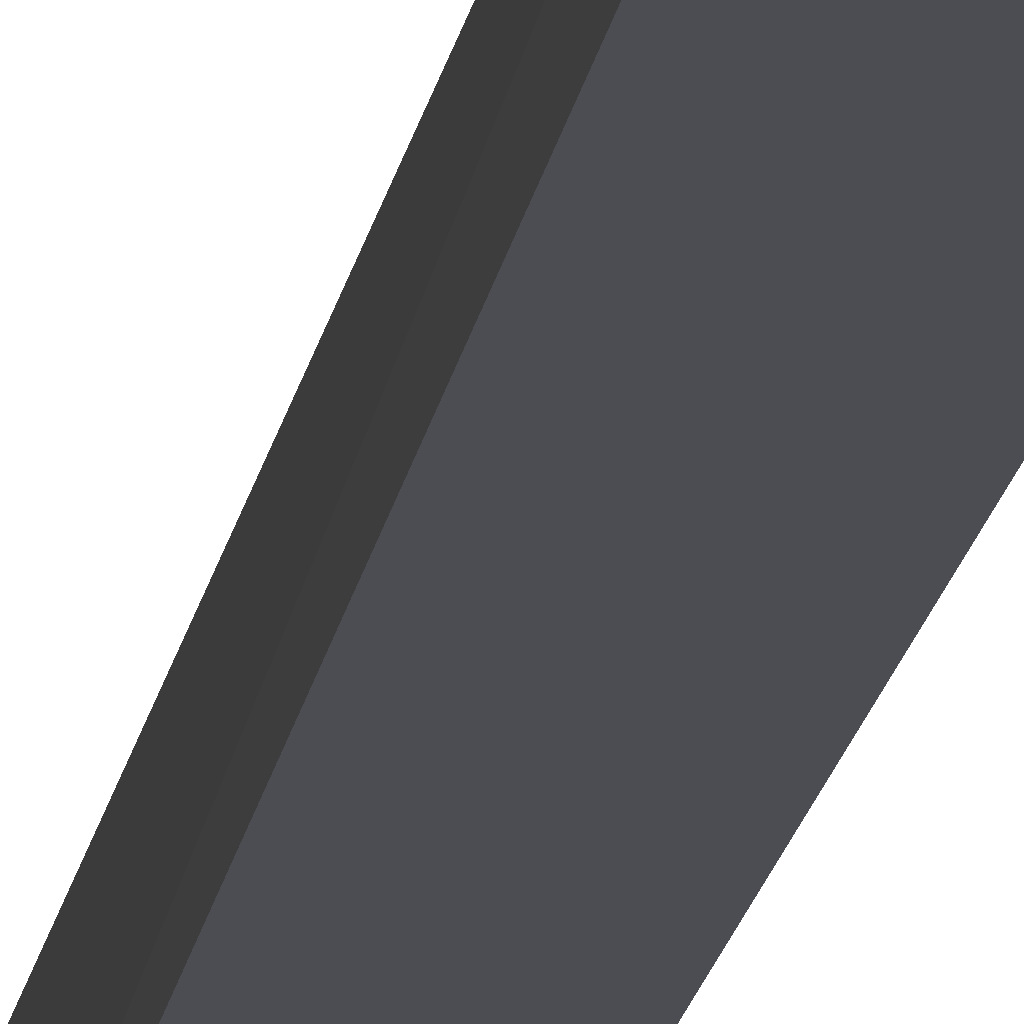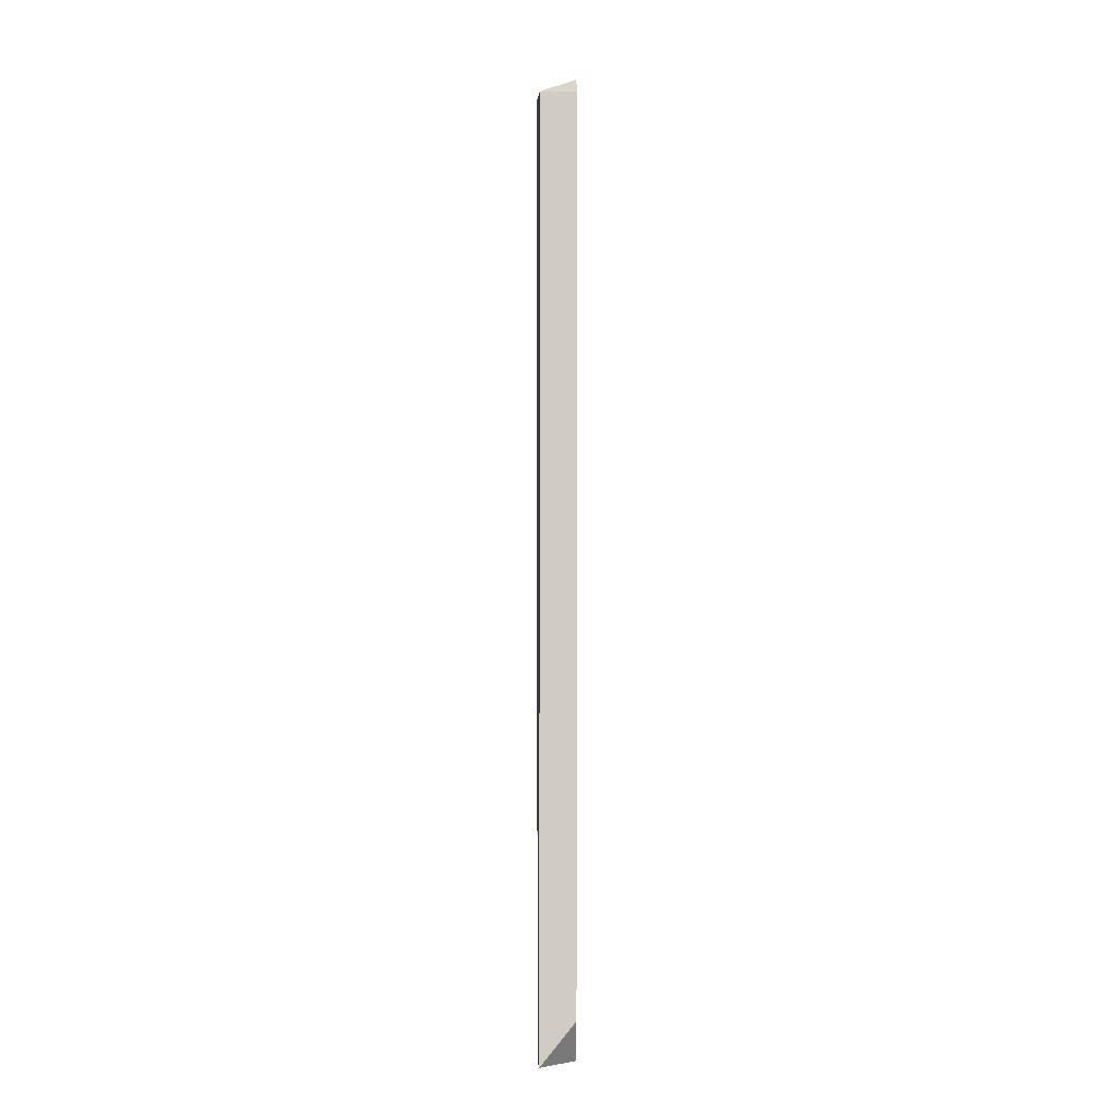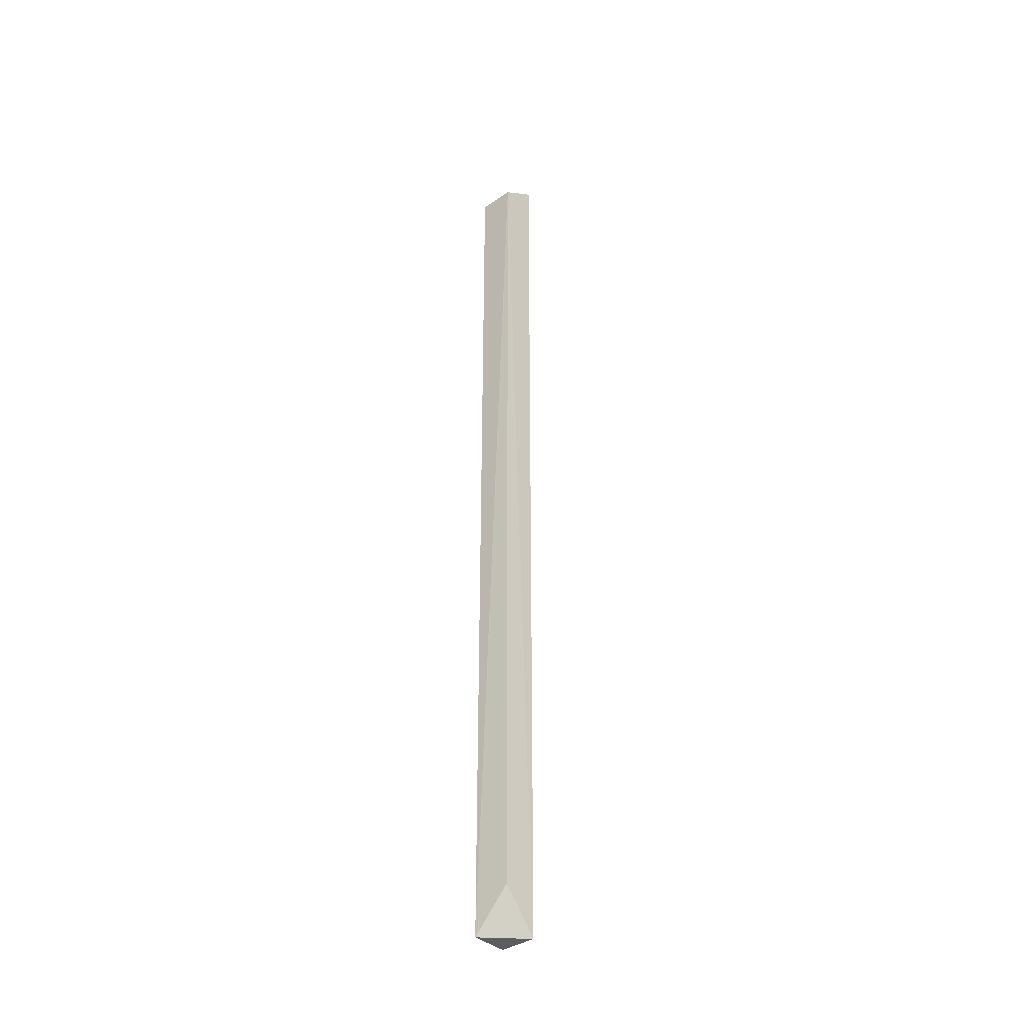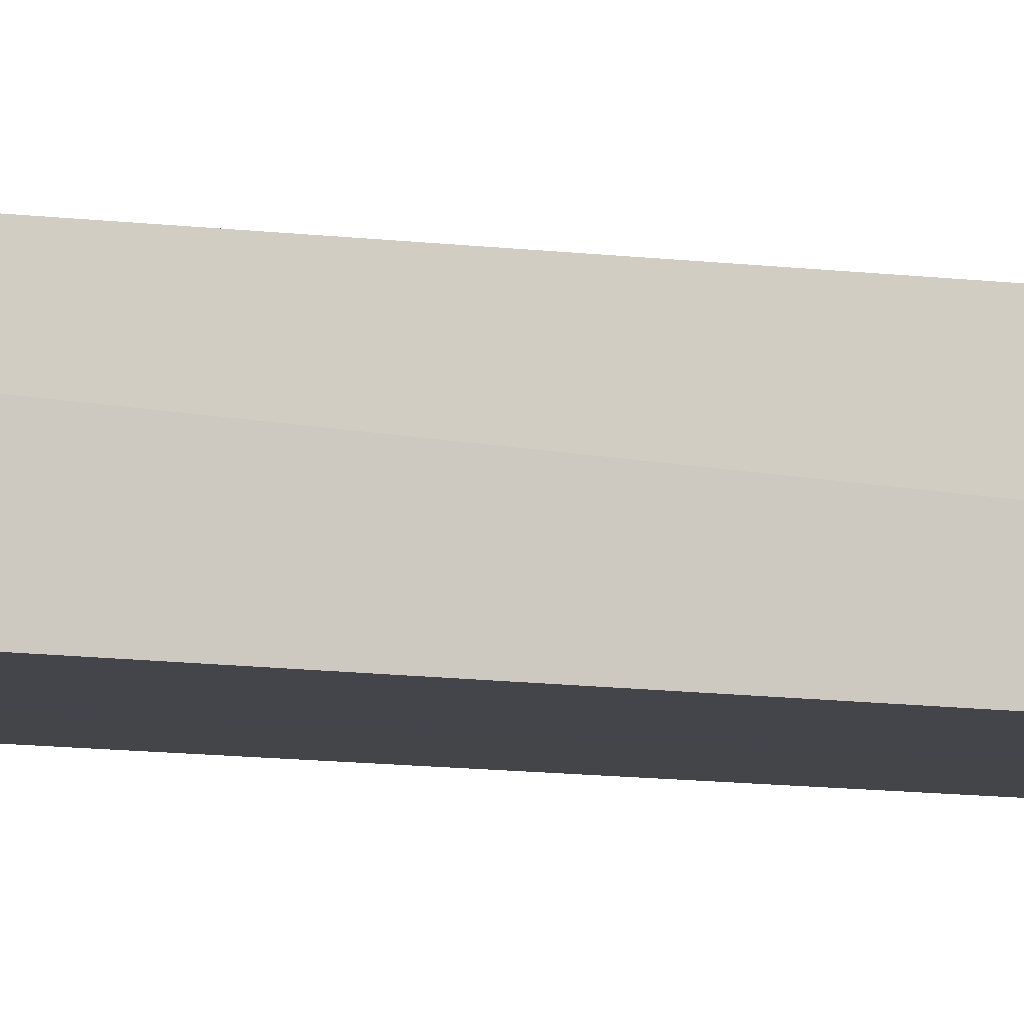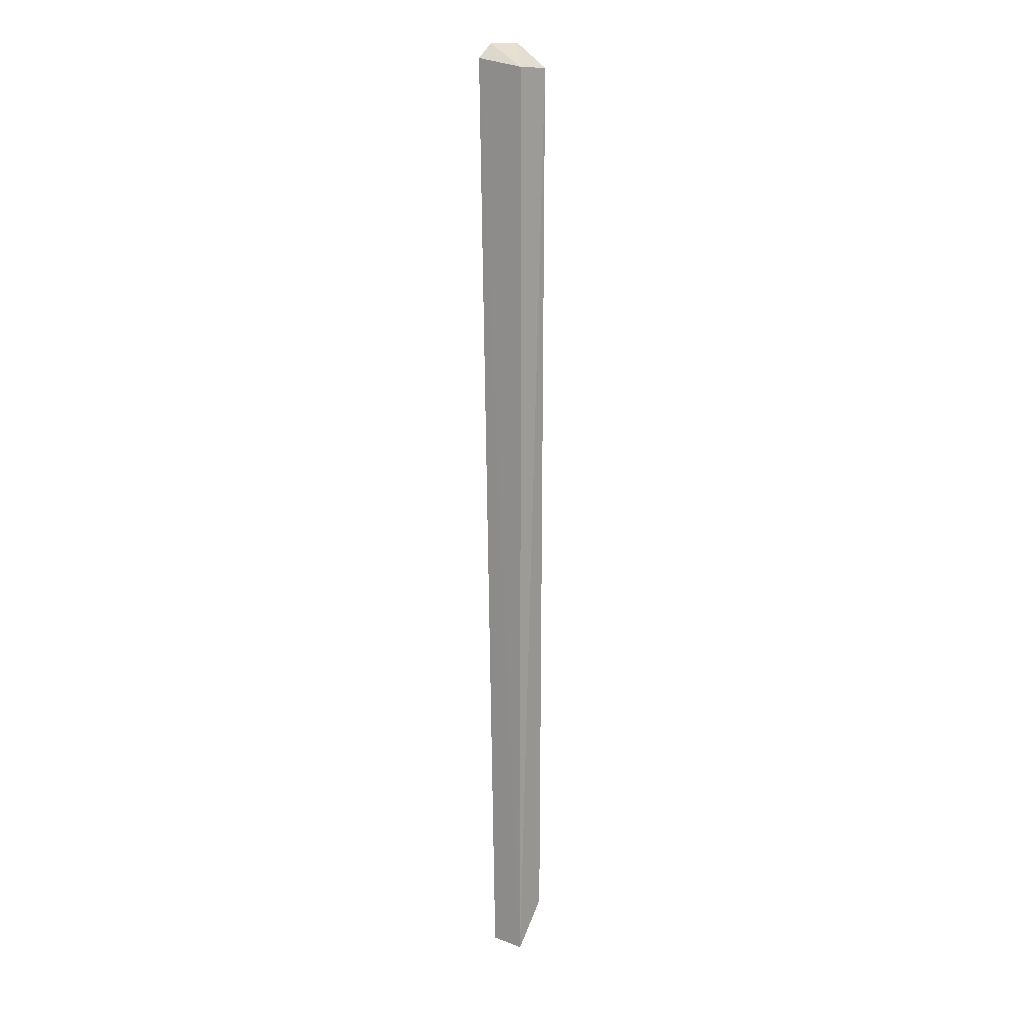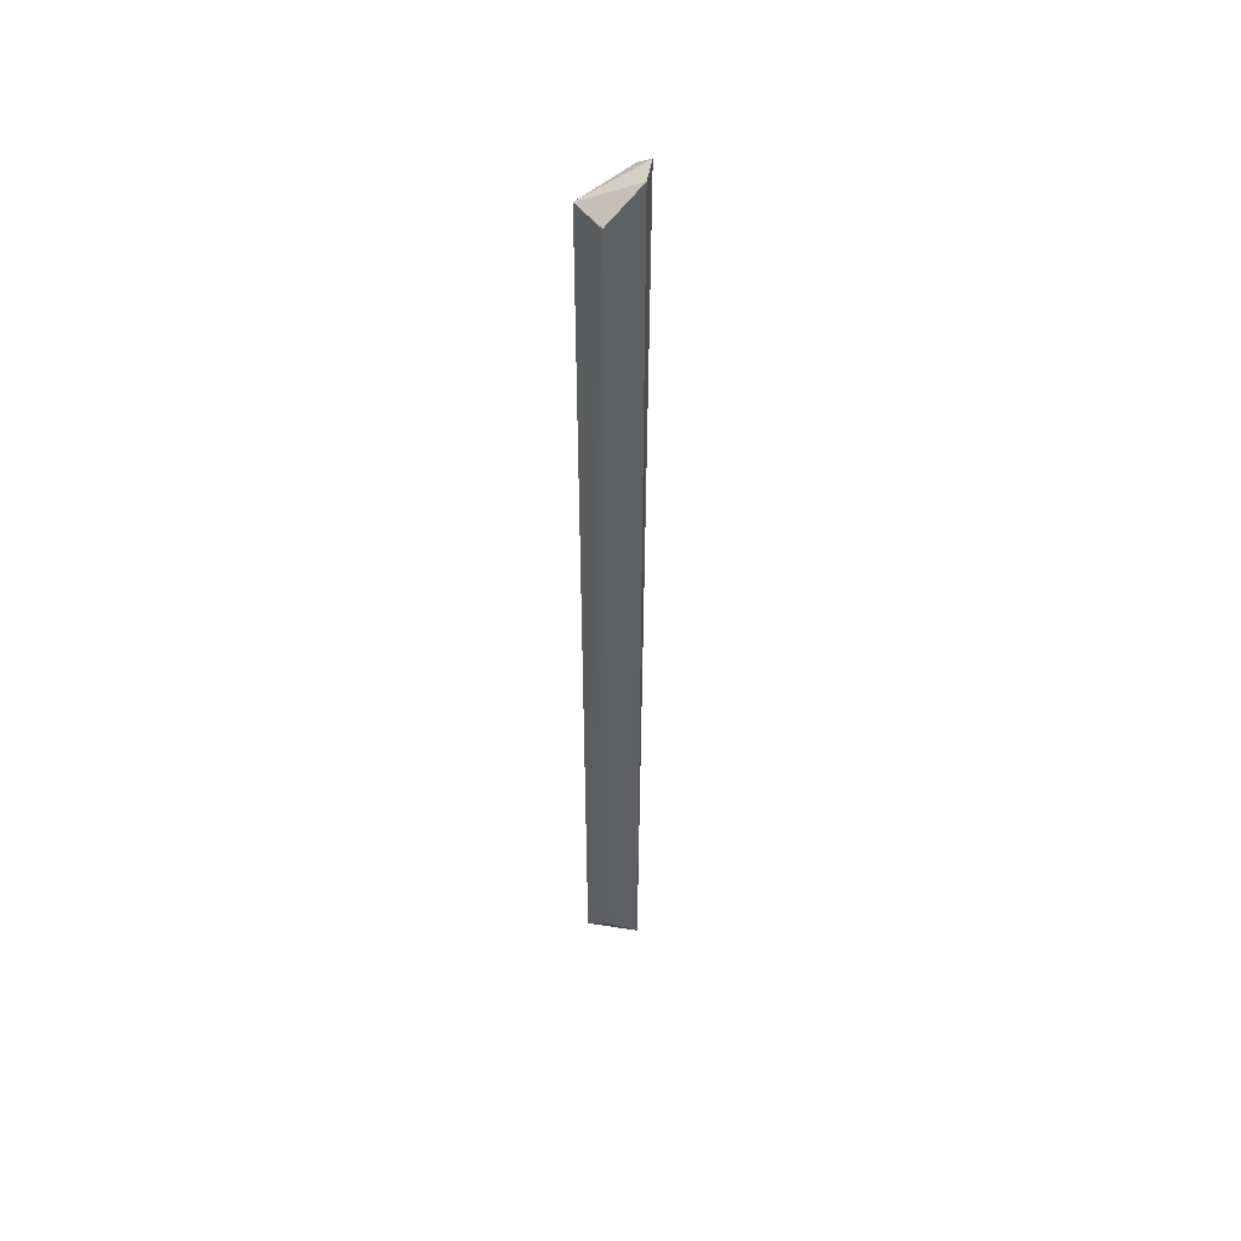
<metadata>
{"format":"obj","ext":"obj","renderer":"f3d","projection":"perspective","resolution":1024,"background":"white","views":[{"elev":-16.4,"azim":171.3,"up":"+Z"},{"elev":-5.4,"azim":-93.2,"up":"+Y"},{"elev":-37.1,"azim":-48.8,"up":"+Y"},{"elev":-8.8,"azim":-111.8,"up":"+Z"},{"elev":12.0,"azim":-138.6,"up":"+Y"},{"elev":49.1,"azim":-35.3,"up":"+Y"}]}
</metadata>
<code>
v -0.2772 0.1899 0.04872
v -0.2902 -0.03188 0.04449
v -0.2817 -0.03188 0.04449
v -0.2817 -0.03188 0.05296
v -0.2902 0.1842 0.05296
v -0.2902 0.1842 0.04449
v -0.2896 -0.02215 0.05258
v -0.2774 0.1865 0.04439
v -0.2816 0.19 0.05319
f 1 6 9
f 2 3 4
f 3 1 4
f 2 5 6
f 2 4 7
f 4 5 7
f 5 2 7
f 1 3 8
f 3 2 8
f 2 6 8
f 6 1 8
f 4 1 9
f 5 4 9
f 6 5 9

</code>
